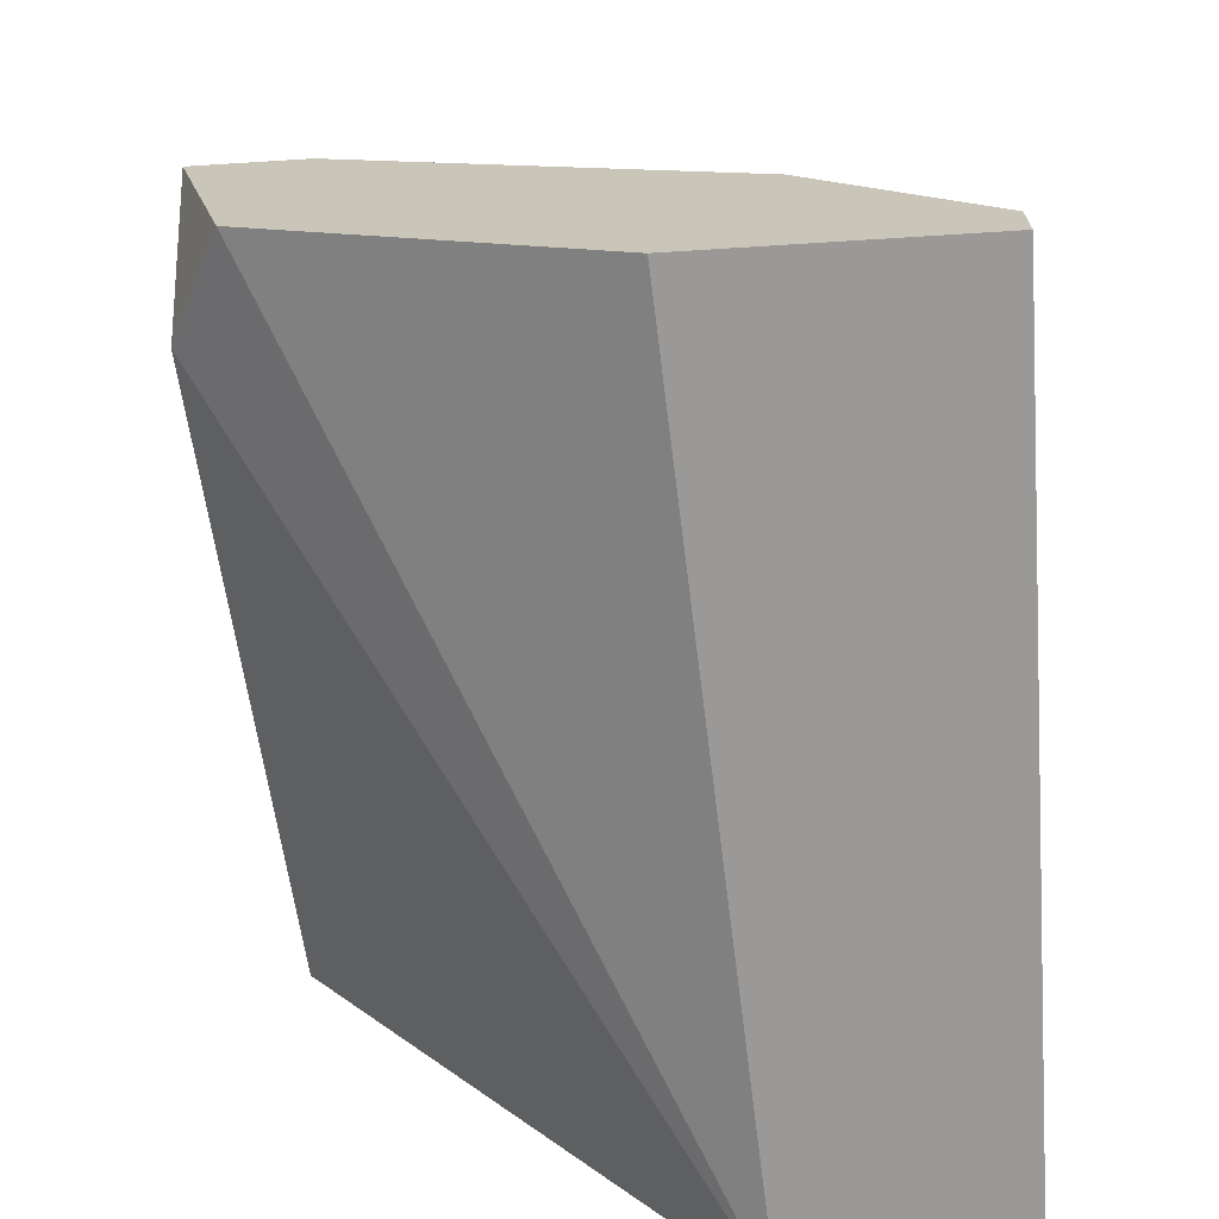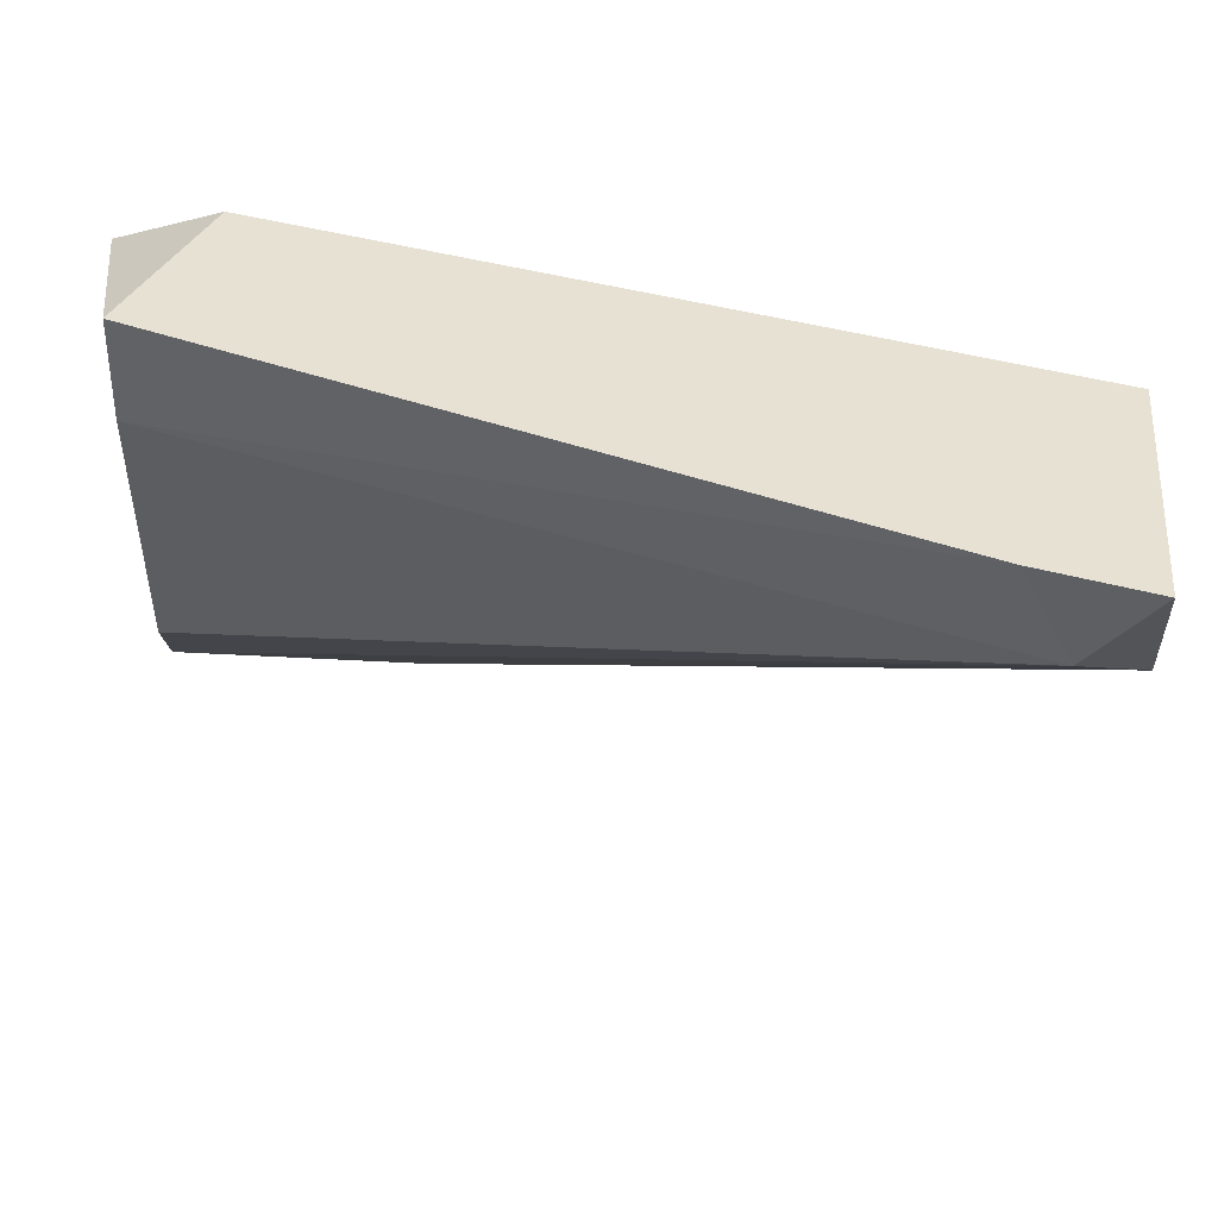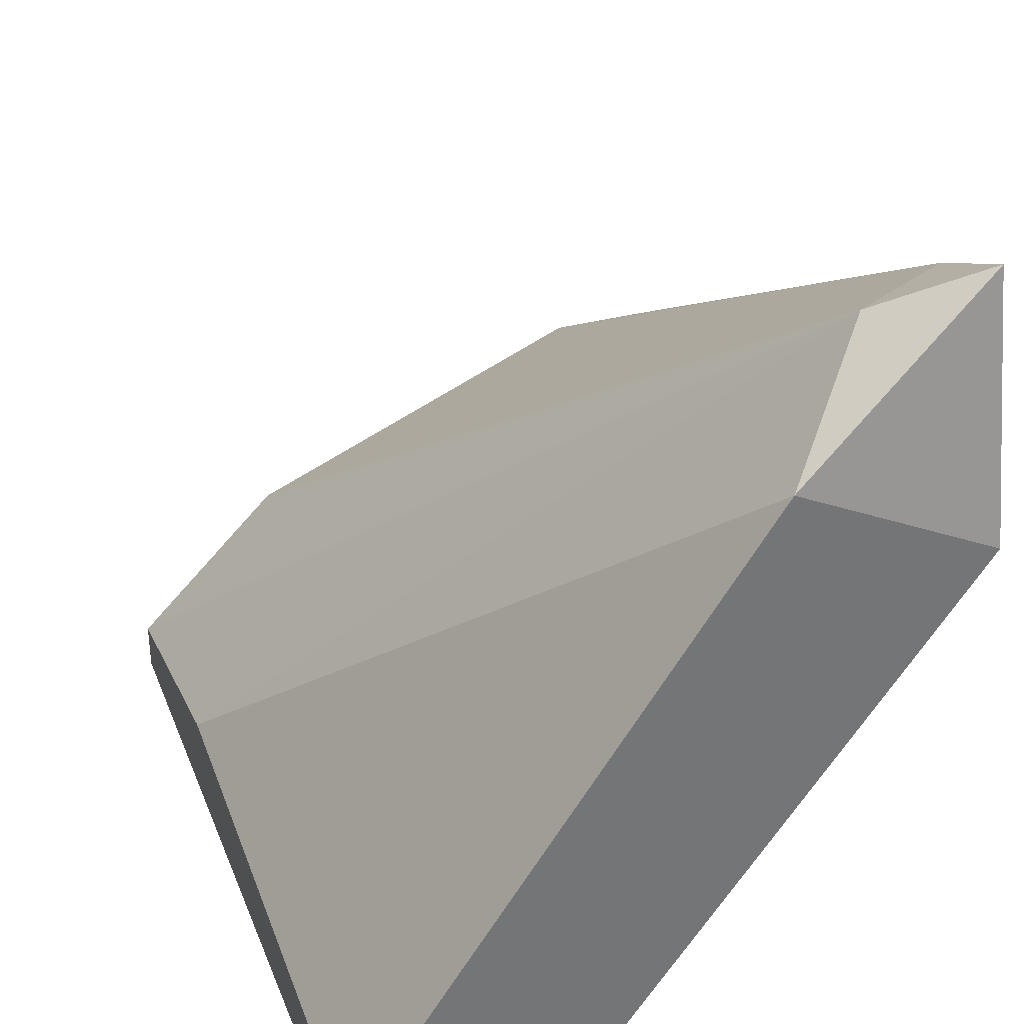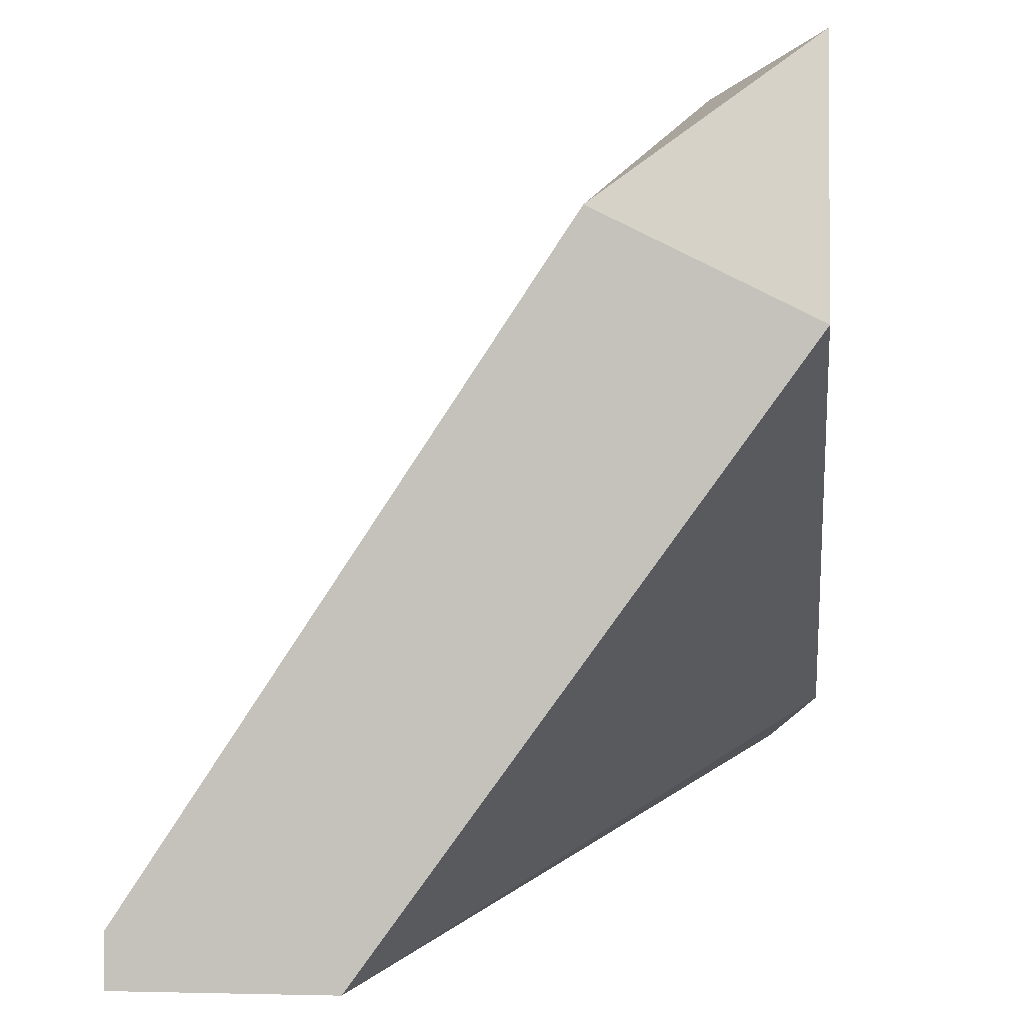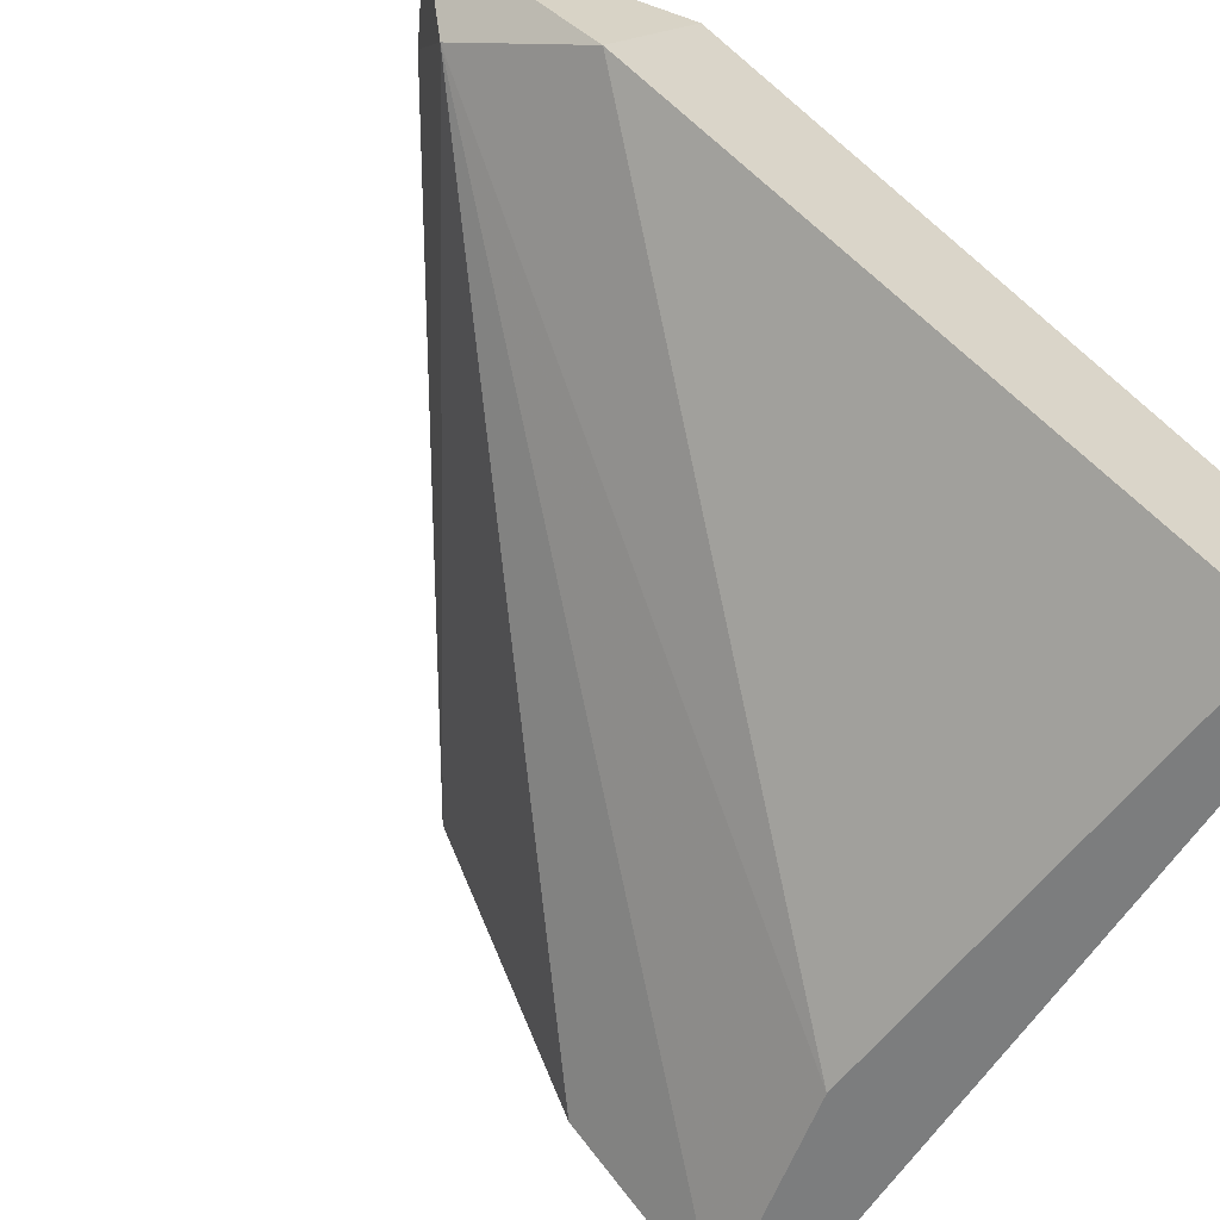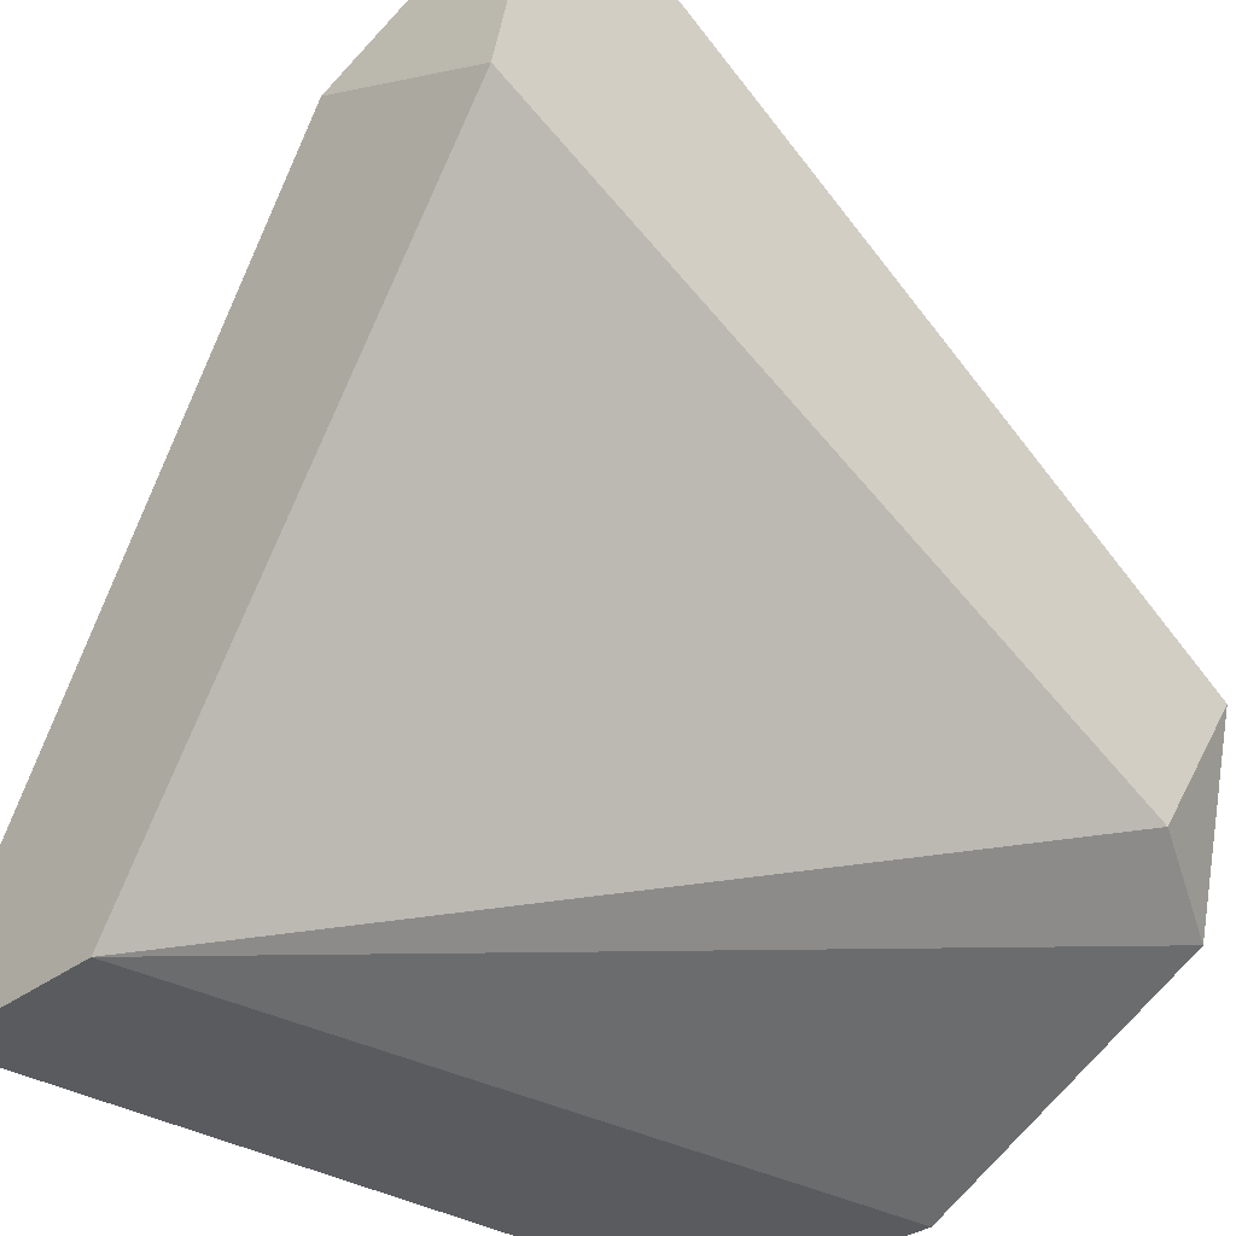
<metadata>
{"format":"obj","ext":"obj","renderer":"f3d","projection":"perspective","resolution":1024,"background":"white","views":[{"elev":-68.9,"azim":93.6,"up":"+Y"},{"elev":39.4,"azim":172.8,"up":"+Z"},{"elev":34.3,"azim":-109.7,"up":"+Y"},{"elev":-0.2,"azim":-84.1,"up":"+Y"},{"elev":-59.0,"azim":-121.3,"up":"+Z"},{"elev":-32.2,"azim":-42.9,"up":"+Y"}]}
</metadata>
<code>
v -0.001451 0.06143 -0.01571
v 0.01872 0.04558 -0.0258
v 0.01872 0.04991 -0.01283
v 0.01872 0.04991 -0.01571
v 0.01872 0.03982 -0.02291
v 0.01872 0.03982 -0.03012
v 0.01872 0.04414 -0.01427
v 0.01872 0.04126 -0.03012
v -0.004333 0.05855 -0.0186
v -0.004333 0.03982 -0.03012
v -0.004333 0.03982 -0.02435
v -0.004333 0.05567 -0.01283
v -0.004333 0.04126 -0.03012
v 0.01152 0.0427 -0.03012
v -9e-06 0.06143 -0.01283
v 0.01584 0.04558 -0.01283
v -0.002891 0.06288 -0.01283
f 6 11 10
f 15 17 16
f 16 17 12
f 13 11 12
f 11 16 12
f 8 4 5
f 12 17 9
f 13 12 9
f 4 8 2
f 13 8 6
f 8 5 6
f 5 11 6
f 15 16 3
f 4 15 3
f 5 4 3
f 8 13 14
f 13 9 14
f 14 9 1
f 17 15 1
f 15 4 1
f 9 17 1
f 4 2 1
f 2 8 1
f 8 14 1
f 16 11 7
f 11 5 7
f 3 16 7
f 5 3 7
f 11 13 10
f 13 6 10

</code>
